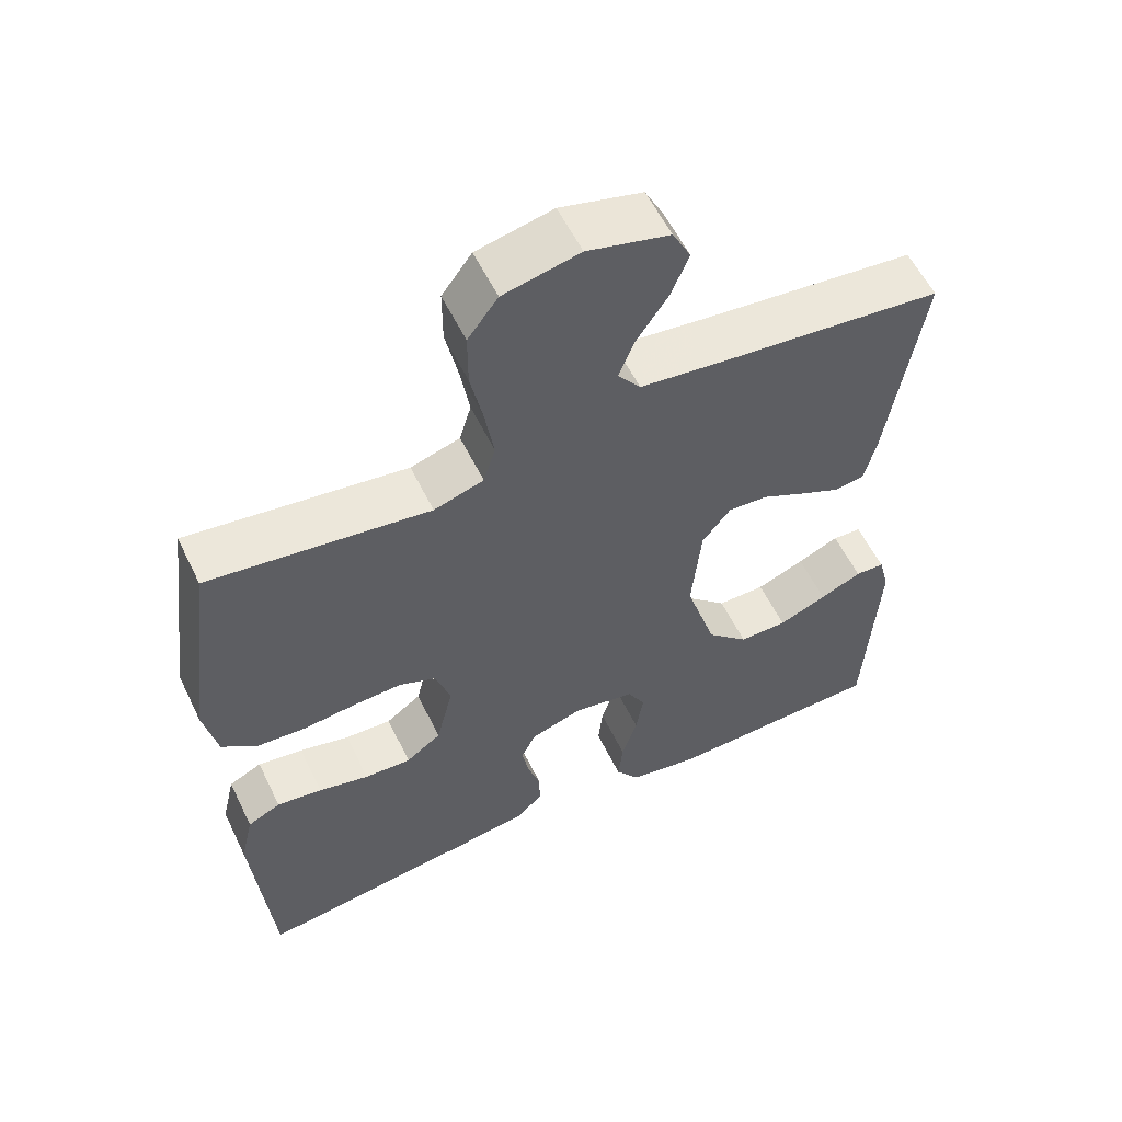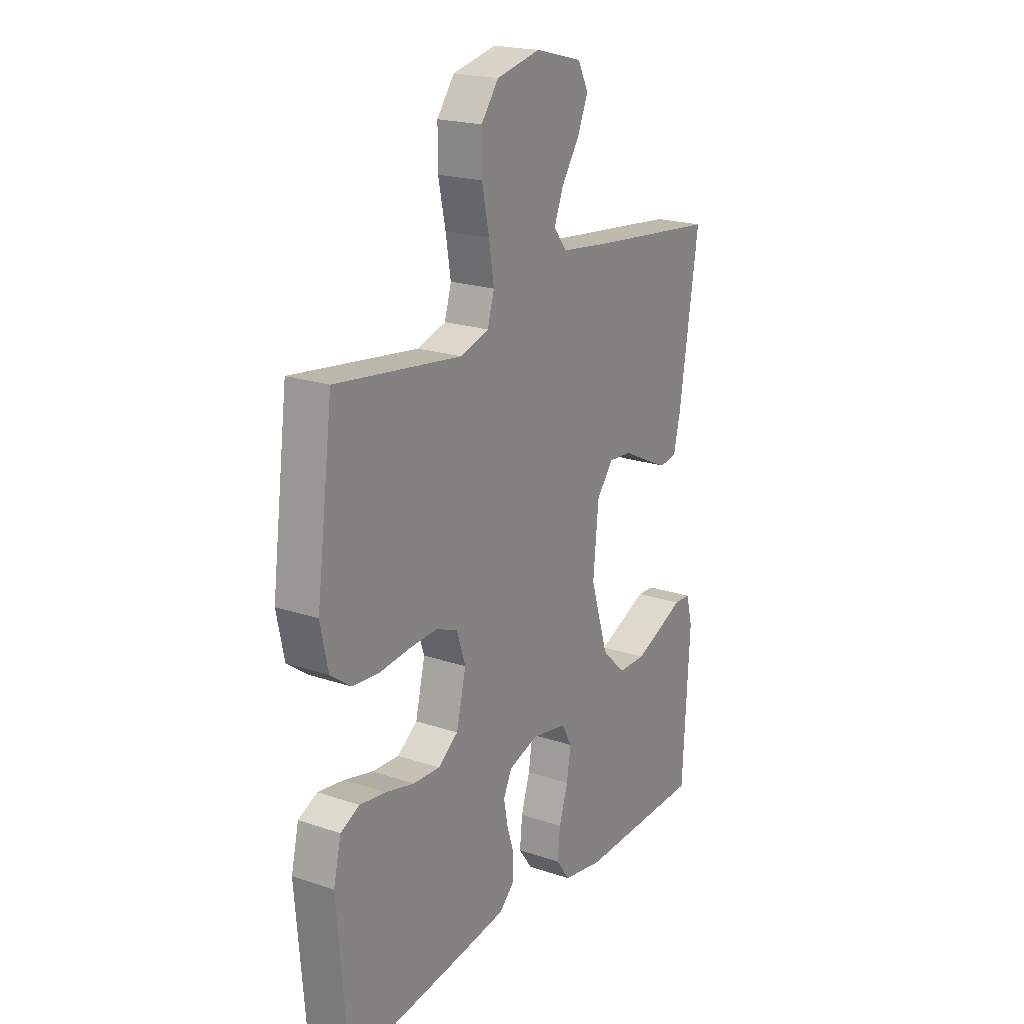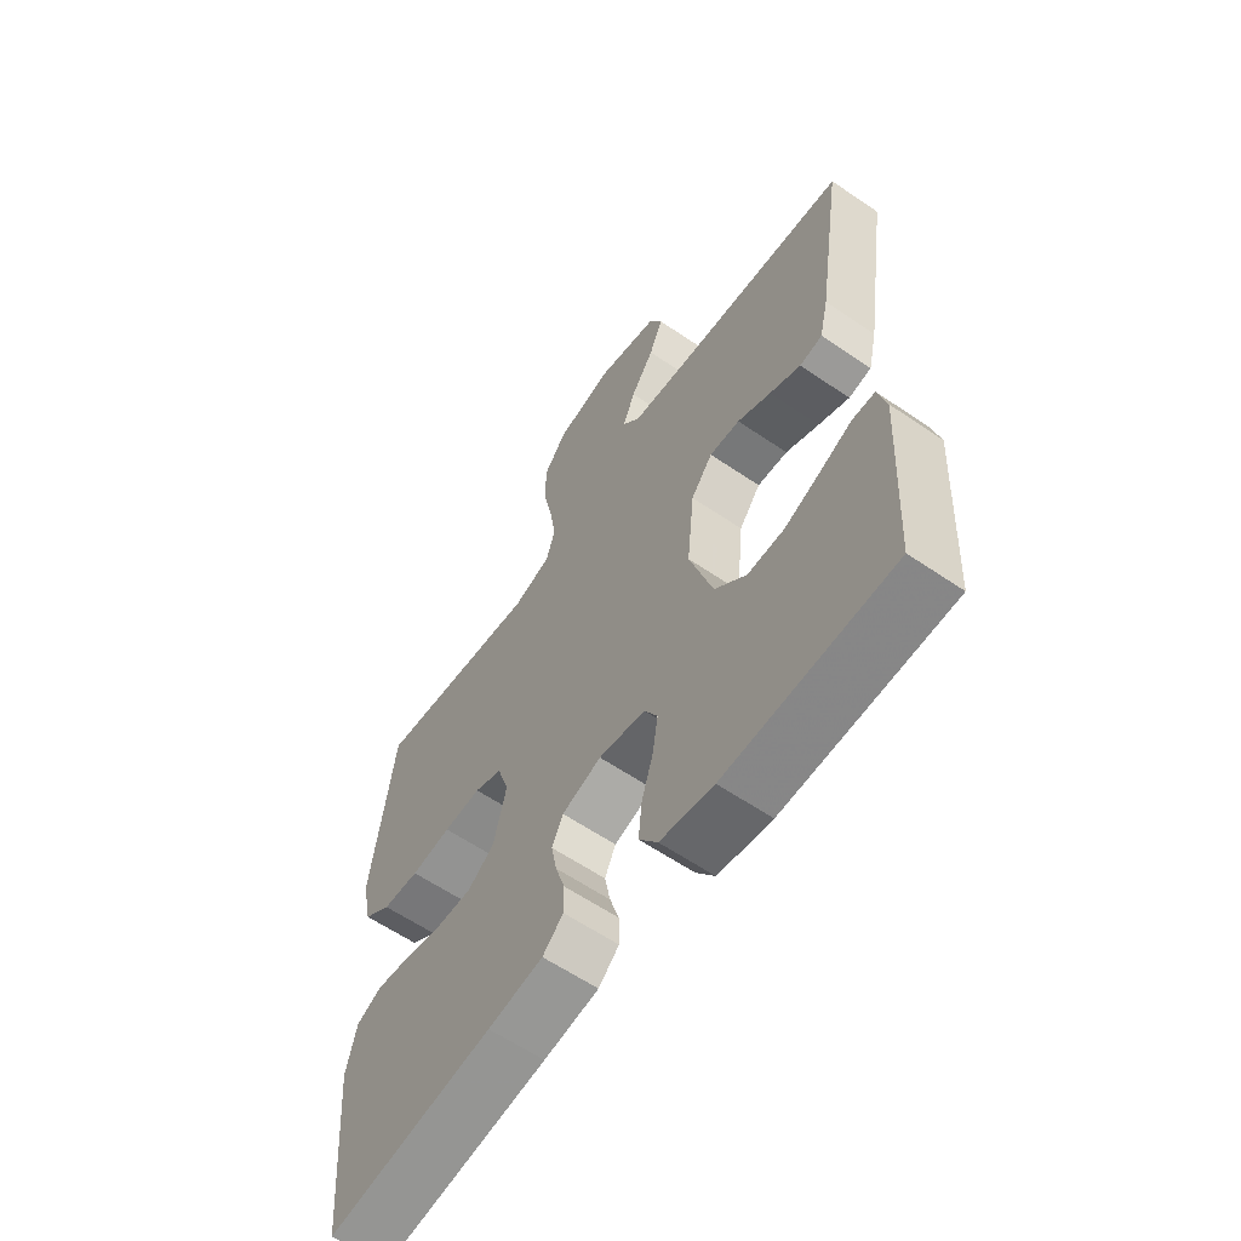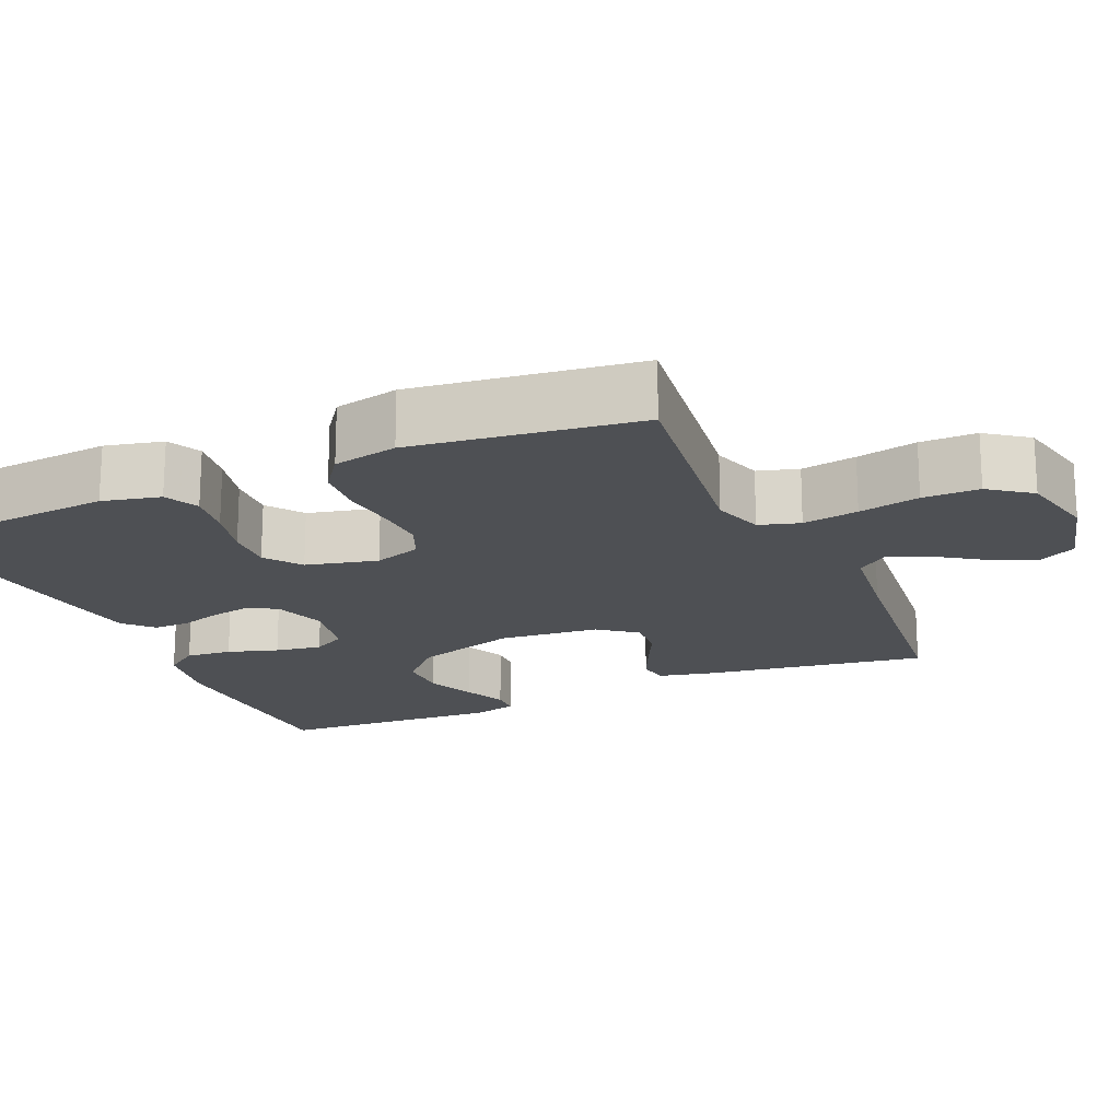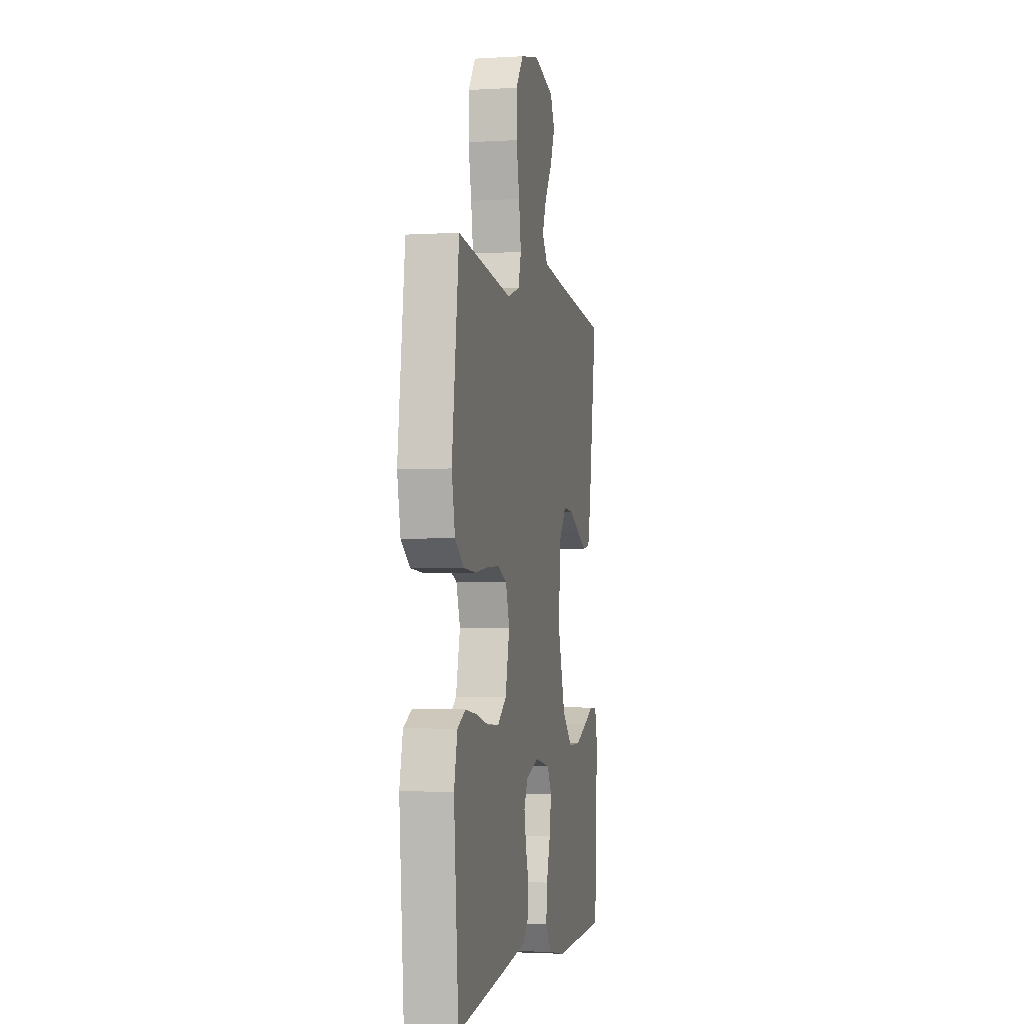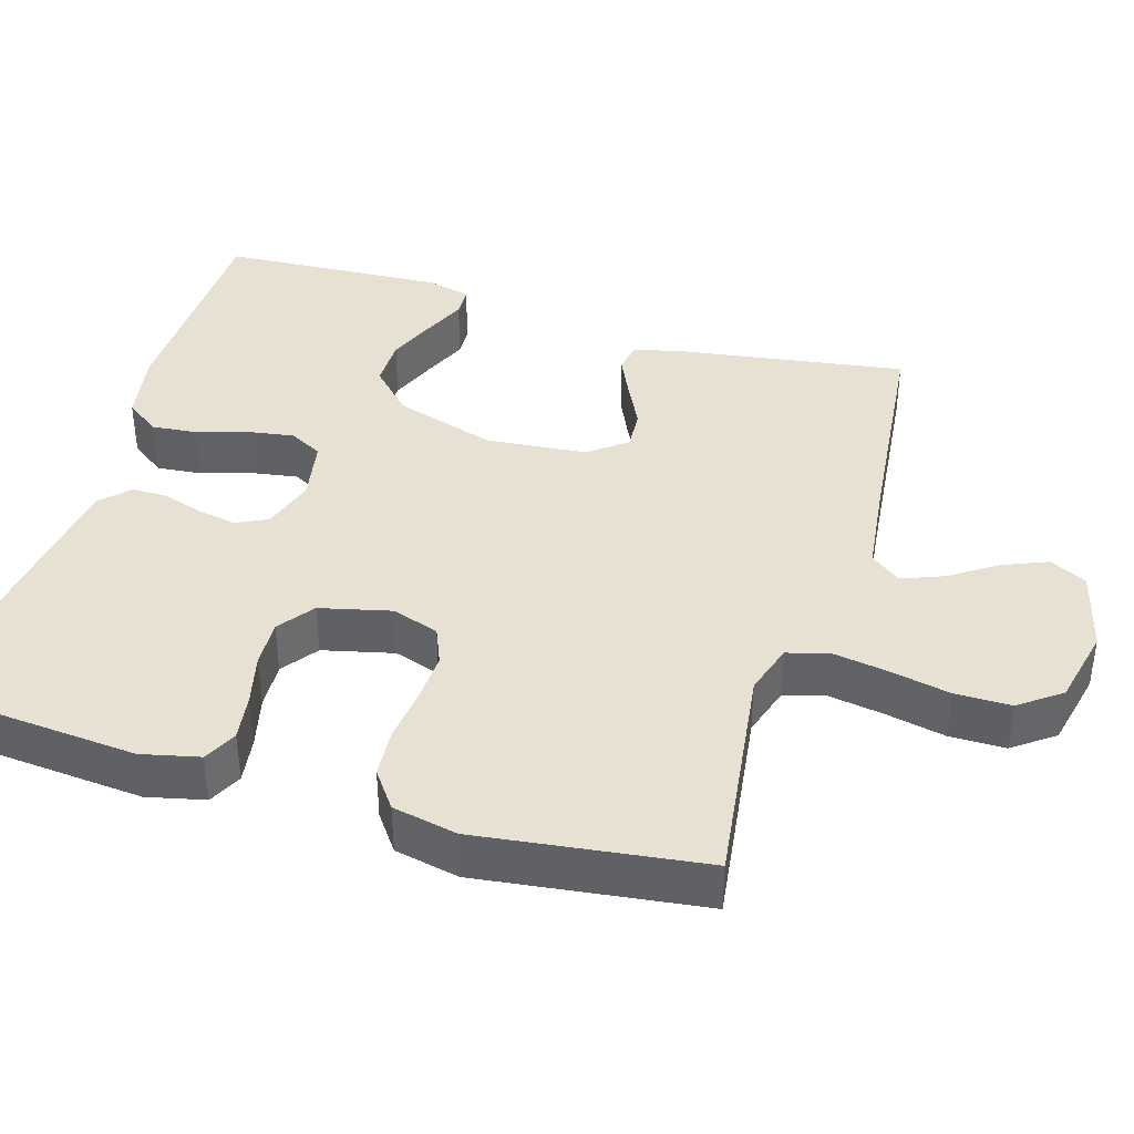
<metadata>
{"format":"obj","ext":"obj","renderer":"f3d","projection":"perspective","resolution":1024,"background":"white","views":[{"elev":57.3,"azim":-25.8,"up":"+Z"},{"elev":20.6,"azim":-58.6,"up":"+Z"},{"elev":-61.1,"azim":55.2,"up":"+Z"},{"elev":-18.6,"azim":-66.2,"up":"+Y"},{"elev":-2.4,"azim":-78.1,"up":"+Z"},{"elev":39.5,"azim":-73.1,"up":"+Y"}]}
</metadata>
<code>
v -0.5 0.07 -0.5
v -0.525 0.07 -0.2
v -0.507 0.07 -0.123
v -0.462 0.07 -0.101
v -0.4 0.07 -0.11
v -0.331 0.07 -0.127
v -0.267 0.07 -0.13
v -0.219 0.07 -0.095
v -0.196 0.07 0
v -0.217 0.07 0.063
v -0.267 0.07 0.084
v -0.334 0.07 0.081
v -0.406 0.07 0.073
v -0.472 0.07 0.078
v -0.521 0.07 0.114
v -0.539 0.07 0.2
v -0.5 0.07 0.5
v -0.2 0.07 0.46
v -0.132 0.07 0.481
v -0.116 0.07 0.535
v -0.128 0.07 0.609
v -0.145 0.07 0.69
v -0.145 0.07 0.765
v -0.104 0.07 0.82
v 0 0.07 0.843
v 0.112 0.07 0.814
v 0.137 0.07 0.765
v 0.112 0.07 0.705
v 0.07 0.07 0.643
v 0.048 0.07 0.587
v 0.079 0.07 0.547
v 0.2 0.07 0.532
v 0.5 0.07 0.5
v 0.454 0.07 0.2
v 0.438 0.07 0.131
v 0.397 0.07 0.124
v 0.341 0.07 0.15
v 0.281 0.07 0.18
v 0.226 0.07 0.184
v 0.187 0.07 0.134
v 0.174 0.07 0
v 0.216 0.07 -0.136
v 0.273 0.07 -0.191
v 0.339 0.07 -0.191
v 0.405 0.07 -0.164
v 0.462 0.07 -0.139
v 0.502 0.07 -0.141
v 0.517 0.07 -0.2
v 0.5 0.07 -0.5
v 0.2 0.07 -0.507
v 0.104 0.07 -0.49
v 0.071 0.07 -0.444
v 0.077 0.07 -0.383
v 0.098 0.07 -0.316
v 0.108 0.07 -0.254
v 0.084 0.07 -0.21
v 0 0.07 -0.194
v -0.071 0.07 -0.217
v -0.091 0.07 -0.259
v -0.081 0.07 -0.311
v -0.064 0.07 -0.365
v -0.064 0.07 -0.413
v -0.101 0.07 -0.448
v -0.2 0.07 -0.462
v -0.5 0 -0.5
v -0.525 0 -0.2
v -0.507 0 -0.123
v -0.462 0 -0.101
v -0.4 0 -0.11
v -0.331 0 -0.127
v -0.267 0 -0.13
v -0.219 0 -0.095
v -0.196 0 0
v -0.217 0 0.063
v -0.267 0 0.084
v -0.334 0 0.081
v -0.406 0 0.073
v -0.472 0 0.078
v -0.521 0 0.114
v -0.539 0 0.2
v -0.5 0 0.5
v -0.2 0 0.46
v -0.132 0 0.481
v -0.116 0 0.535
v -0.128 0 0.609
v -0.145 0 0.69
v -0.145 0 0.765
v -0.104 0 0.82
v 0 0 0.843
v 0.112 0 0.814
v 0.137 0 0.765
v 0.112 0 0.705
v 0.07 0 0.643
v 0.048 0 0.587
v 0.079 0 0.547
v 0.2 0 0.532
v 0.5 0 0.5
v 0.454 0 0.2
v 0.438 0 0.131
v 0.397 0 0.124
v 0.341 0 0.15
v 0.281 0 0.18
v 0.226 0 0.184
v 0.187 0 0.134
v 0.174 0 0
v 0.216 0 -0.136
v 0.273 0 -0.191
v 0.339 0 -0.191
v 0.405 0 -0.164
v 0.462 0 -0.139
v 0.502 0 -0.141
v 0.517 0 -0.2
v 0.5 0 -0.5
v 0.2 0 -0.507
v 0.104 0 -0.49
v 0.071 0 -0.444
v 0.077 0 -0.383
v 0.098 0 -0.316
v 0.108 0 -0.254
v 0.084 0 -0.21
v 0 0 -0.194
v -0.071 0 -0.217
v -0.091 0 -0.259
v -0.081 0 -0.311
v -0.064 0 -0.365
v -0.064 0 -0.413
v -0.101 0 -0.448
v -0.2 0 -0.462
f 60 61 62 63
f 59 60 63 64
f 58 59 64 1
f 51 52 53 54
f 51 54 55
f 50 51 55
f 49 50 55
f 48 49 55 56
f 45 46 47 48
f 44 45 48
f 43 44 48 56
f 35 36 37 38
f 33 34 35 38
f 32 33 38 39
f 31 32 39 40
f 26 27 28 29
f 26 29 30
f 25 26 30
f 24 25 30
f 21 22 23 24
f 20 21 24 30
f 19 20 30 31
f 15 16 17 18
f 15 18 19
f 12 13 14 15
f 11 12 15 19
f 10 11 19 31
f 3 4 5 6
f 3 6 7
f 58 1 2 3
f 57 58 3 7
f 42 43 56 57
f 41 42 57 7
f 9 10 31 40
f 8 9 40 41
f 7 8 41
f 127 126 125 124
f 128 127 124 123
f 65 128 123 122
f 118 117 116 115
f 119 118 115
f 119 115 114
f 119 114 113
f 120 119 113 112
f 112 111 110 109
f 112 109 108
f 120 112 108 107
f 102 101 100 99
f 102 99 98 97
f 103 102 97 96
f 104 103 96 95
f 93 92 91 90
f 94 93 90
f 94 90 89
f 94 89 88
f 88 87 86 85
f 94 88 85 84
f 95 94 84 83
f 82 81 80 79
f 83 82 79
f 79 78 77 76
f 83 79 76 75
f 95 83 75 74
f 70 69 68 67
f 71 70 67
f 67 66 65 122
f 71 67 122 121
f 121 120 107 106
f 71 121 106 105
f 104 95 74 73
f 105 104 73 72
f 105 72 71
f 1 65 66 2
f 2 66 67 3
f 3 67 68 4
f 4 68 69 5
f 5 69 70 6
f 6 70 71 7
f 7 71 72 8
f 8 72 73 9
f 9 73 74 10
f 10 74 75 11
f 11 75 76 12
f 12 76 77 13
f 13 77 78 14
f 14 78 79 15
f 15 79 80 16
f 16 80 81 17
f 17 81 82 18
f 18 82 83 19
f 19 83 84 20
f 20 84 85 21
f 21 85 86 22
f 22 86 87 23
f 23 87 88 24
f 24 88 89 25
f 25 89 90 26
f 26 90 91 27
f 27 91 92 28
f 28 92 93 29
f 29 93 94 30
f 30 94 95 31
f 31 95 96 32
f 32 96 97 33
f 33 97 98 34
f 34 98 99 35
f 35 99 100 36
f 36 100 101 37
f 37 101 102 38
f 38 102 103 39
f 39 103 104 40
f 40 104 105 41
f 41 105 106 42
f 42 106 107 43
f 43 107 108 44
f 44 108 109 45
f 45 109 110 46
f 46 110 111 47
f 47 111 112 48
f 48 112 113 49
f 49 113 114 50
f 50 114 115 51
f 51 115 116 52
f 52 116 117 53
f 53 117 118 54
f 54 118 119 55
f 55 119 120 56
f 56 120 121 57
f 57 121 122 58
f 58 122 123 59
f 59 123 124 60
f 60 124 125 61
f 61 125 126 62
f 62 126 127 63
f 63 127 128 64
f 64 128 65 1

</code>
